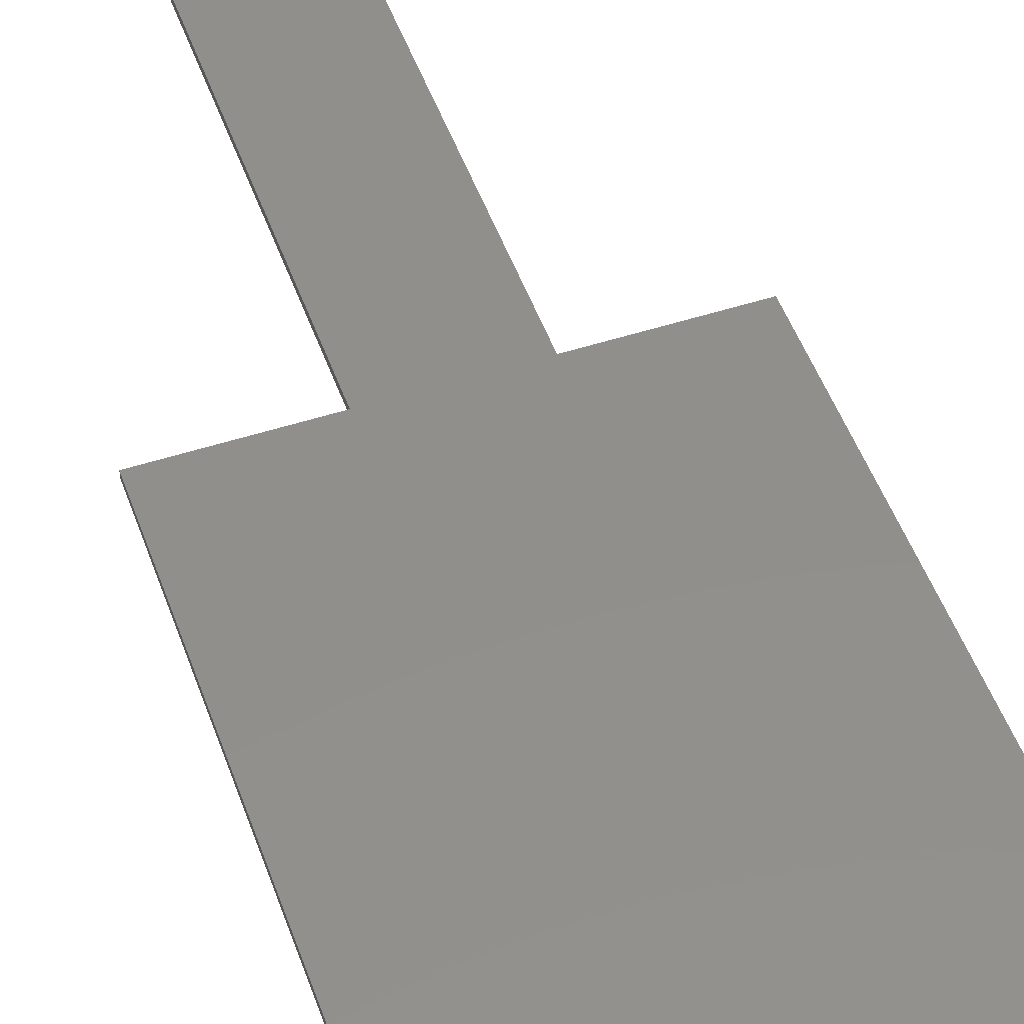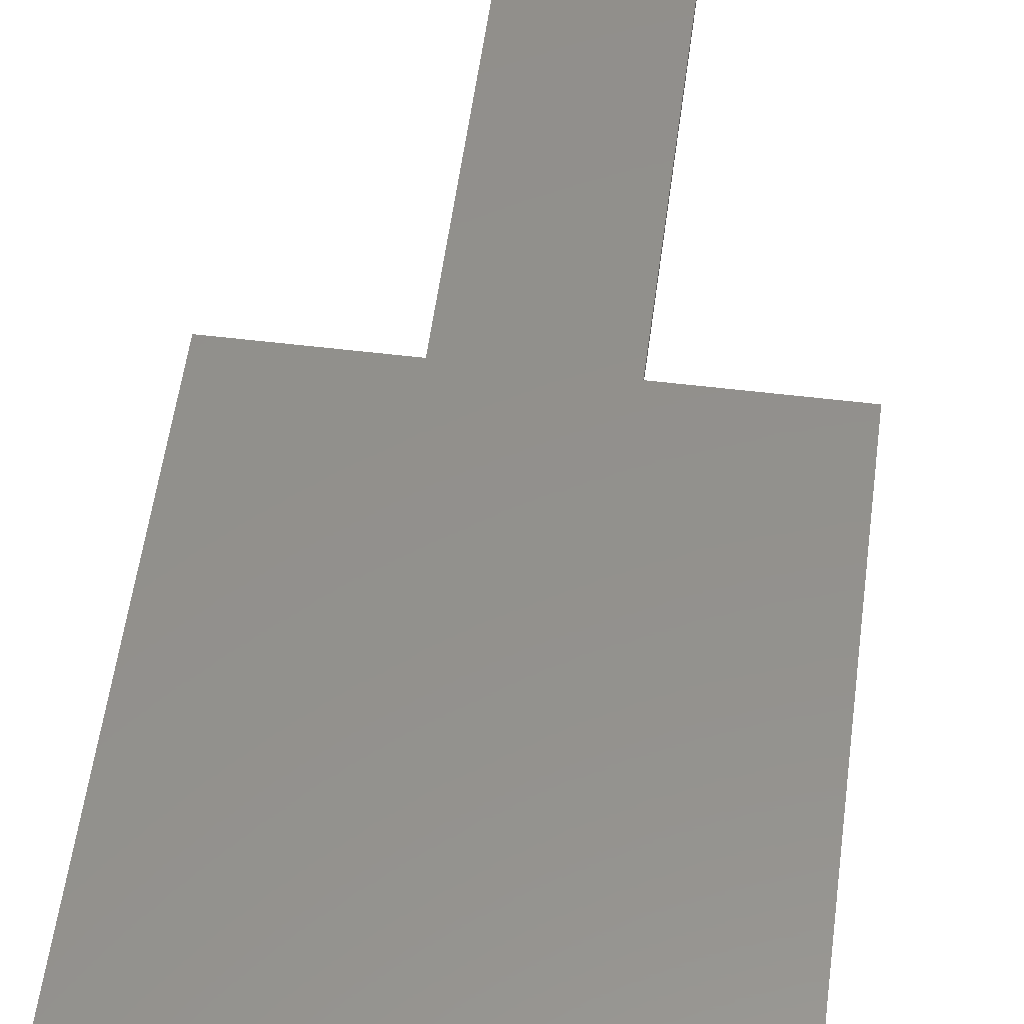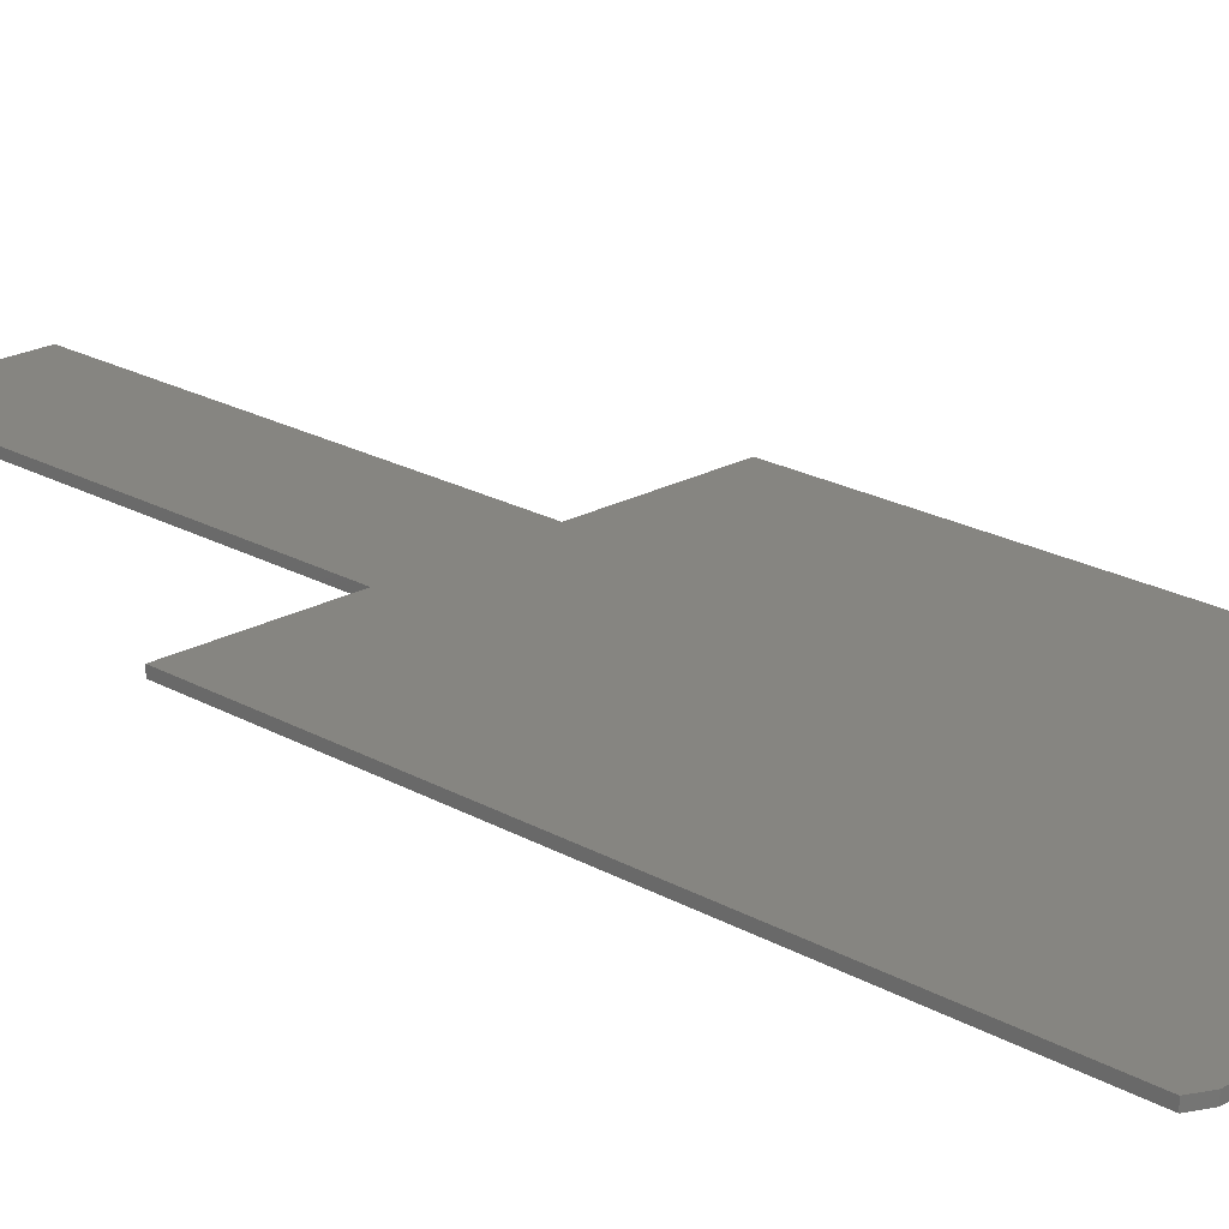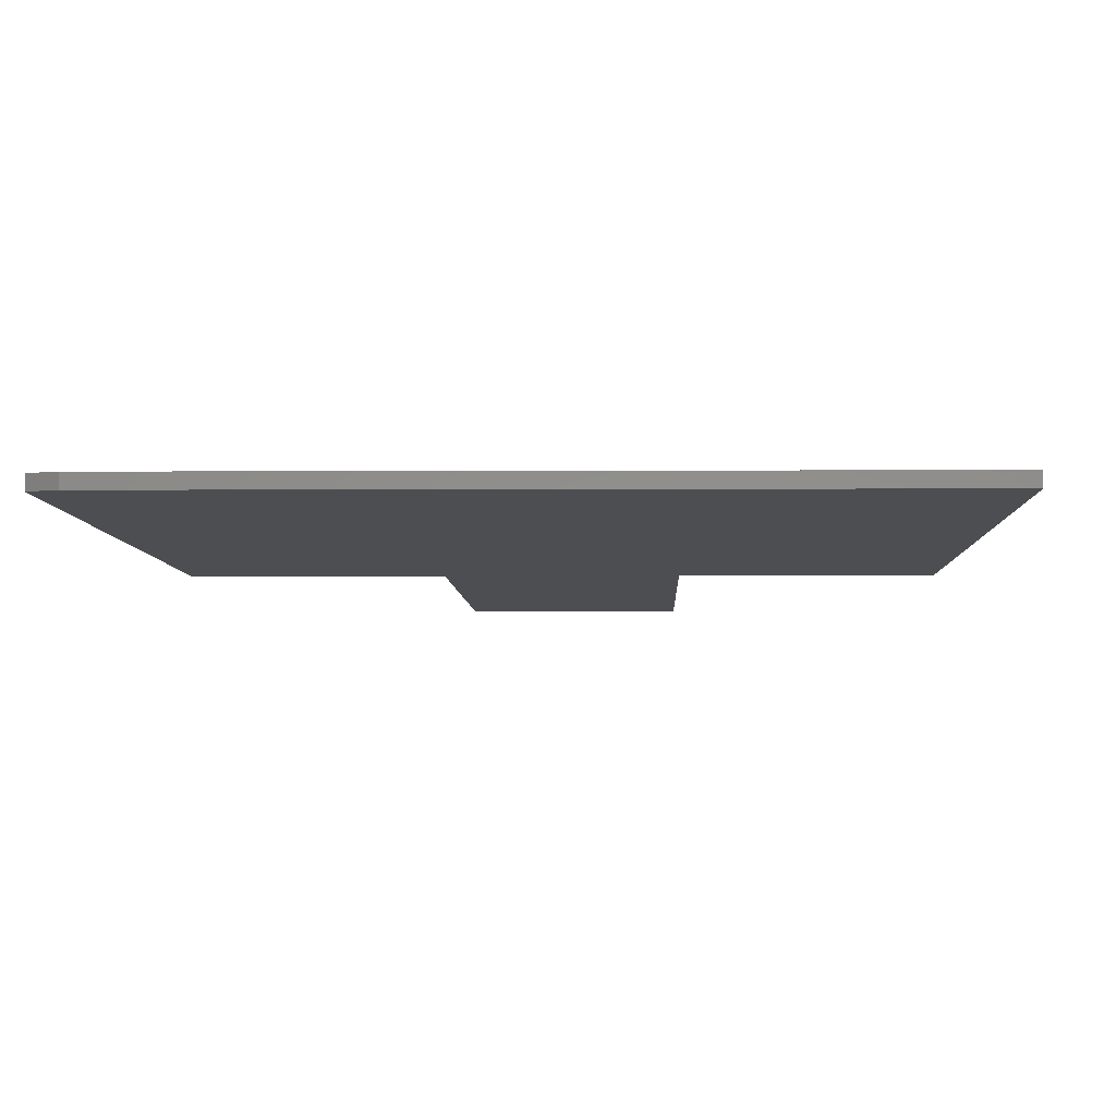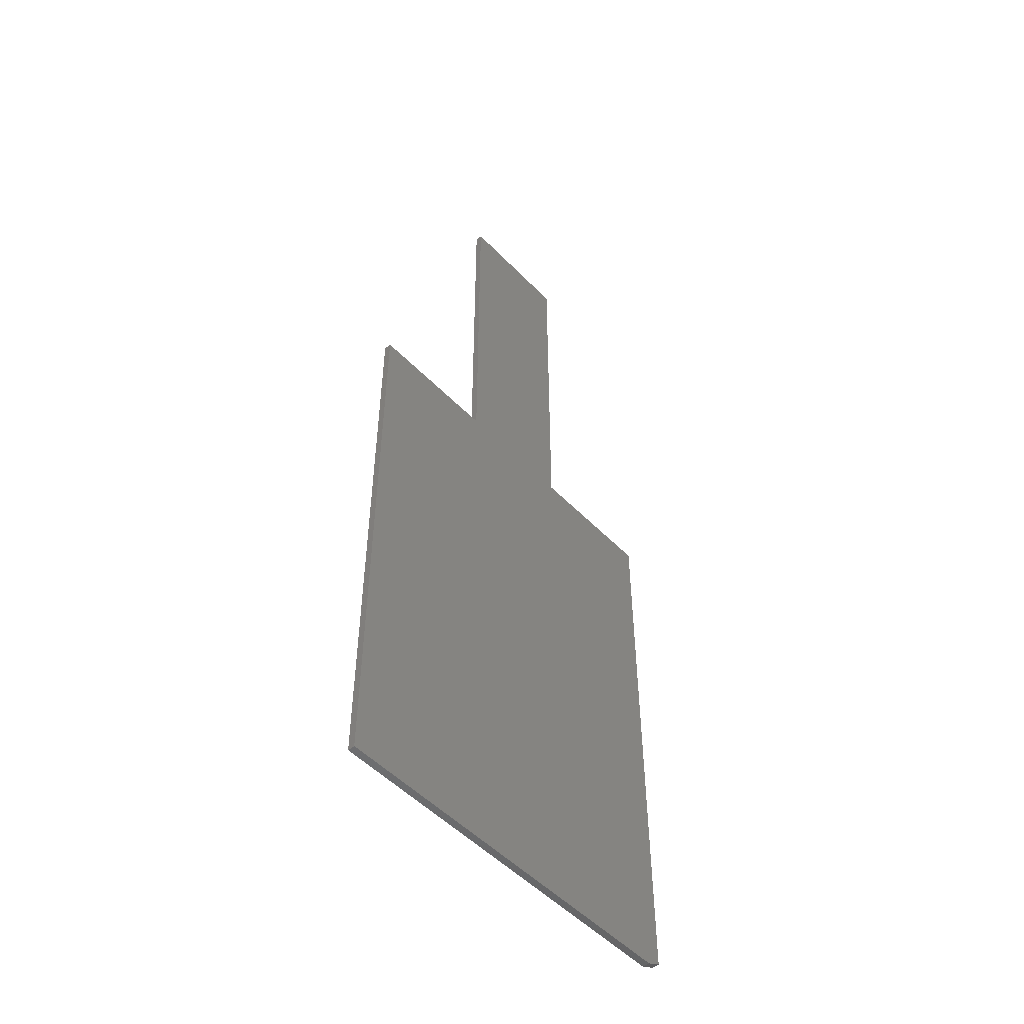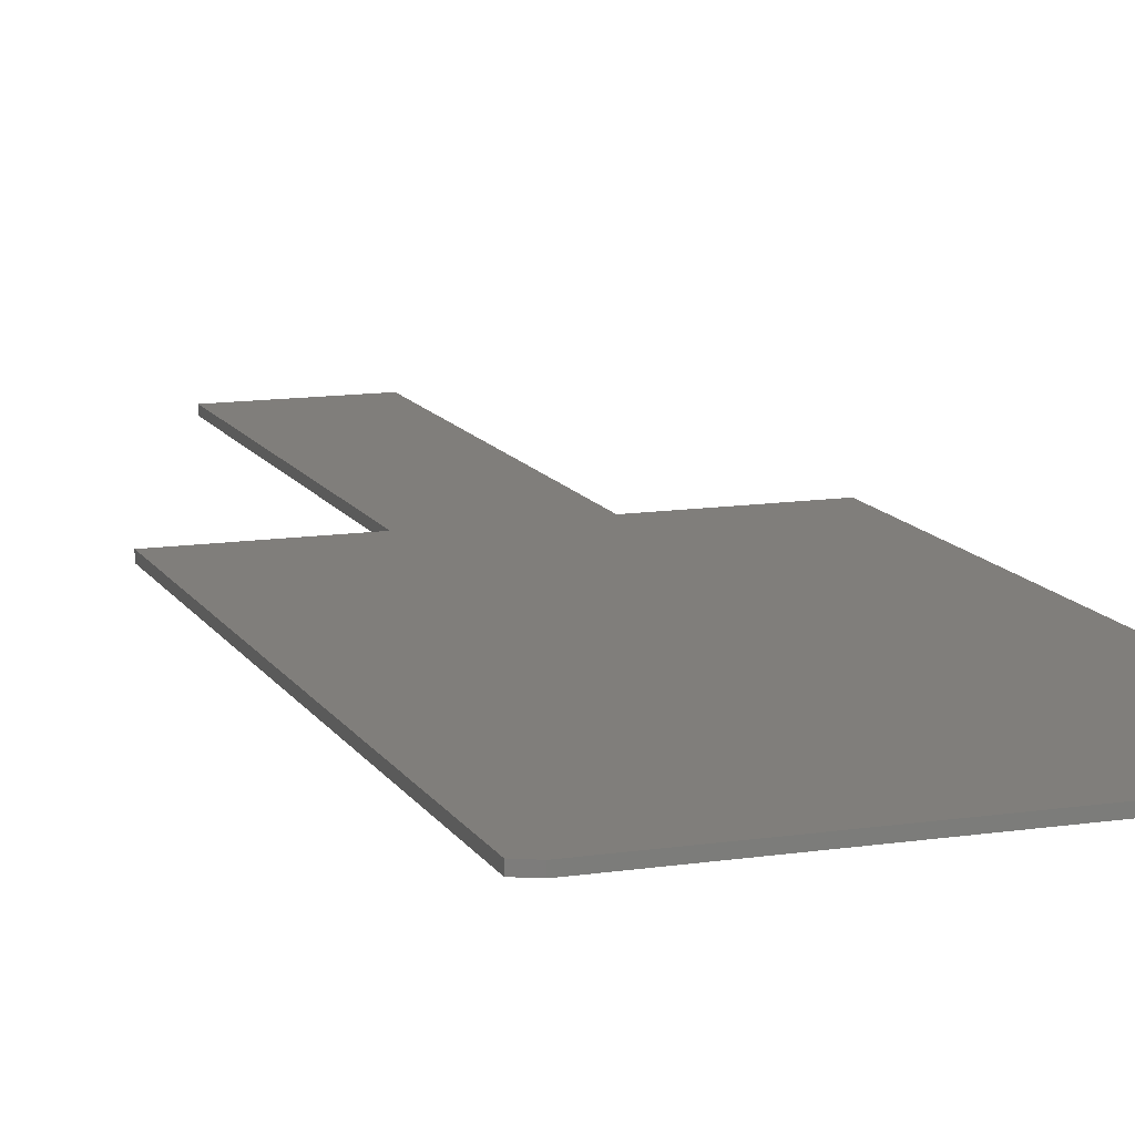
<metadata>
{"format":"stl","ext":"stl","renderer":"f3d","projection":"perspective","resolution":1024,"background":"white","views":[{"elev":50.7,"azim":160.5,"up":"+Y"},{"elev":54.0,"azim":-172.6,"up":"+Y"},{"elev":21.4,"azim":135.1,"up":"+Y"},{"elev":-3.5,"azim":-178.8,"up":"+Y"},{"elev":-51.3,"azim":-47.9,"up":"+Z"},{"elev":12.4,"azim":160.5,"up":"+Y"}]}
</metadata>
<code>
# stl→obj: 18 verts, 32 faces
v -0.2109 -0.007812 -0.3203
v 0.2016 -0.007812 -0.3203
v 0.2172 -0.007812 -0.3125
v 0.2172 -0.007812 0.3219
v 0.07072 -0.007812 0.3219
v -0.06447 -0.007812 0.3219
v -0.2109 -0.007812 0.3219
v -0.06447 -0.007812 0.75
v 0.07072 -0.007812 0.75
v -0.2109 0 -0.3203
v -0.2109 3.565e-17 0.3219
v -0.06447 4.378e-17 0.3219
v 0.07072 5.128e-17 0.3219
v 0.2172 5.941e-17 0.3219
v 0.2172 2.42e-17 -0.3125
v 0.2016 2.29e-17 -0.3203
v -0.06447 6.754e-17 0.75
v 0.07072 7.505e-17 0.75
f 1 2 3
f 1 3 4
f 1 4 5
f 1 5 6
f 1 6 7
f 6 5 8
f 8 5 9
f 10 11 12
f 10 12 13
f 10 13 14
f 10 14 15
f 10 15 16
f 12 17 13
f 13 17 18
f 3 15 4
f 4 15 14
f 1 10 2
f 2 10 16
f 3 2 15
f 15 2 16
f 7 11 1
f 1 11 10
f 6 12 7
f 7 12 11
f 8 17 6
f 6 17 12
f 9 18 8
f 8 18 17
f 5 13 9
f 9 13 18
f 4 14 5
f 5 14 13

</code>
